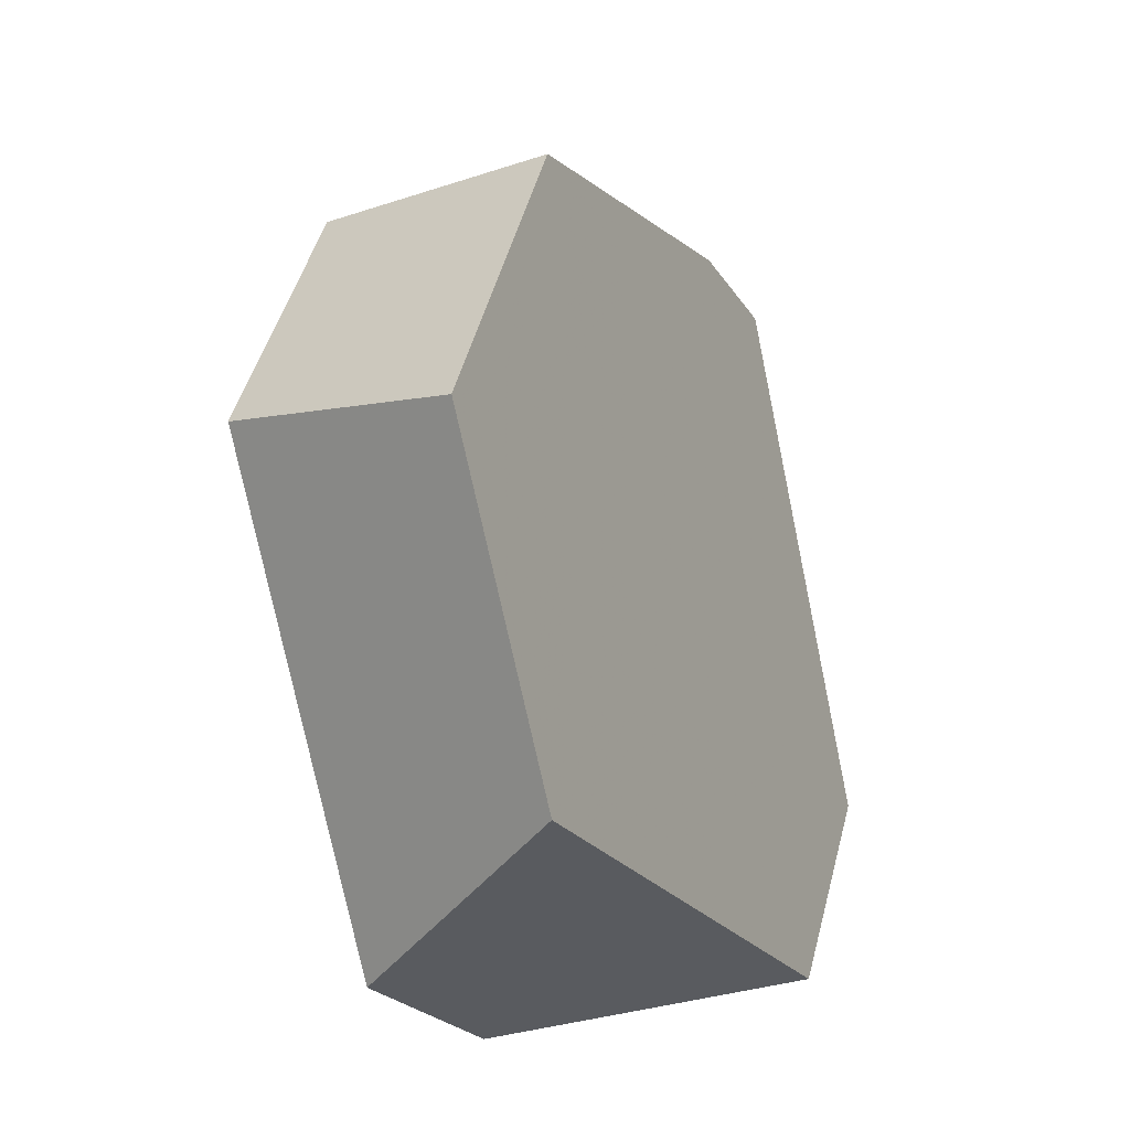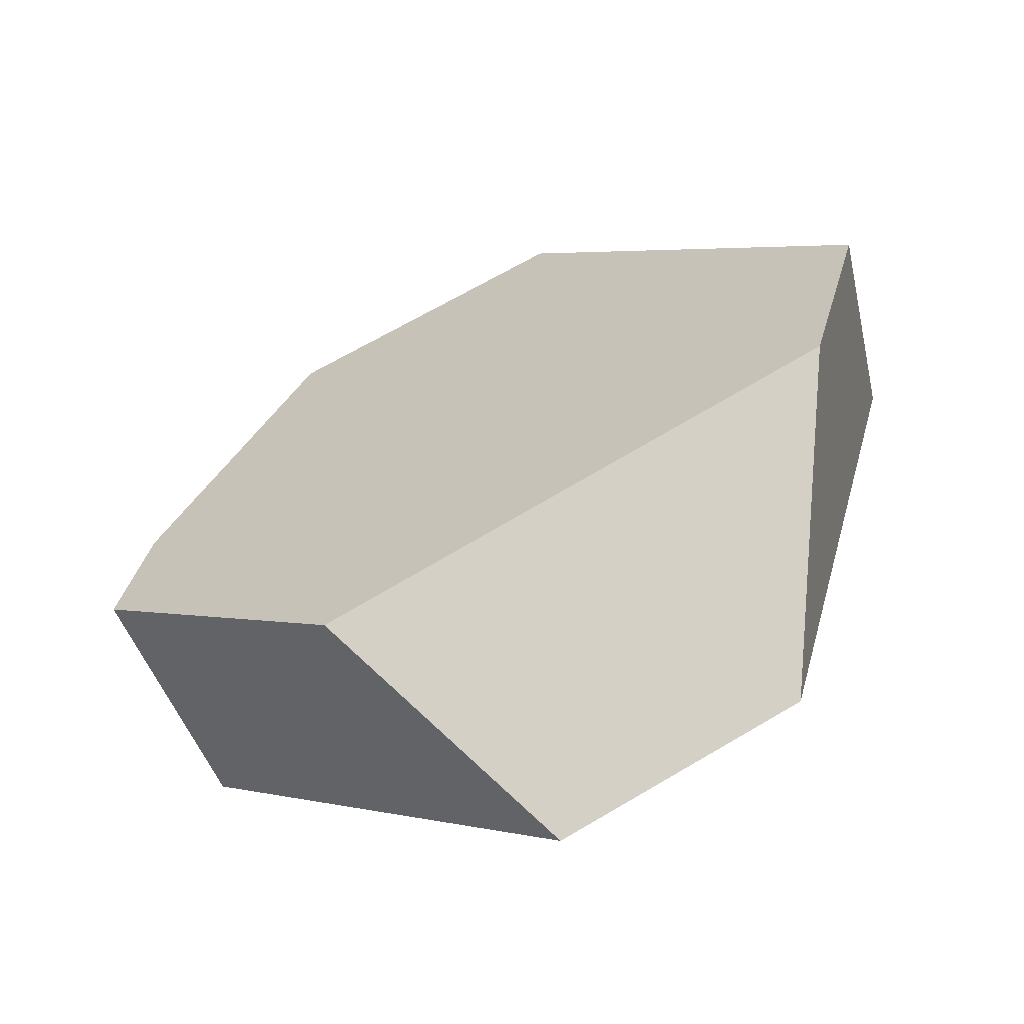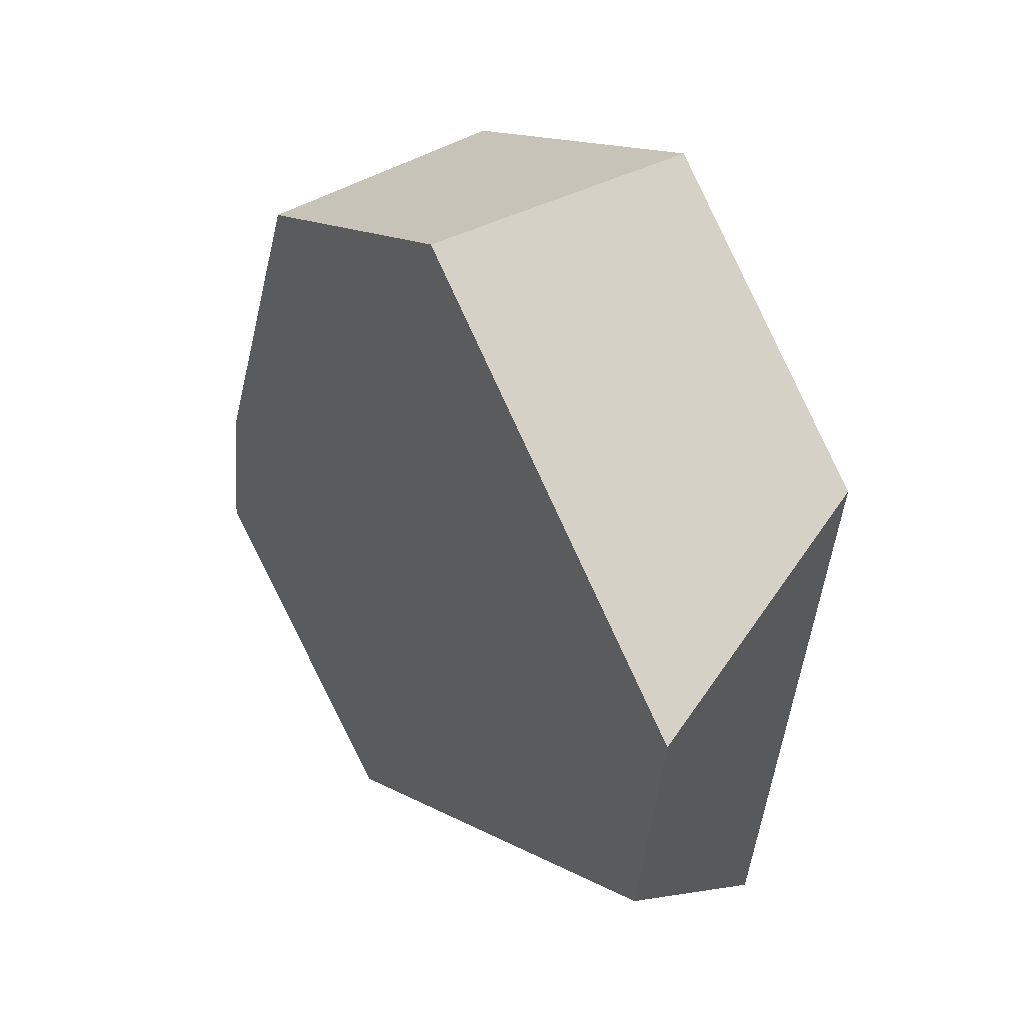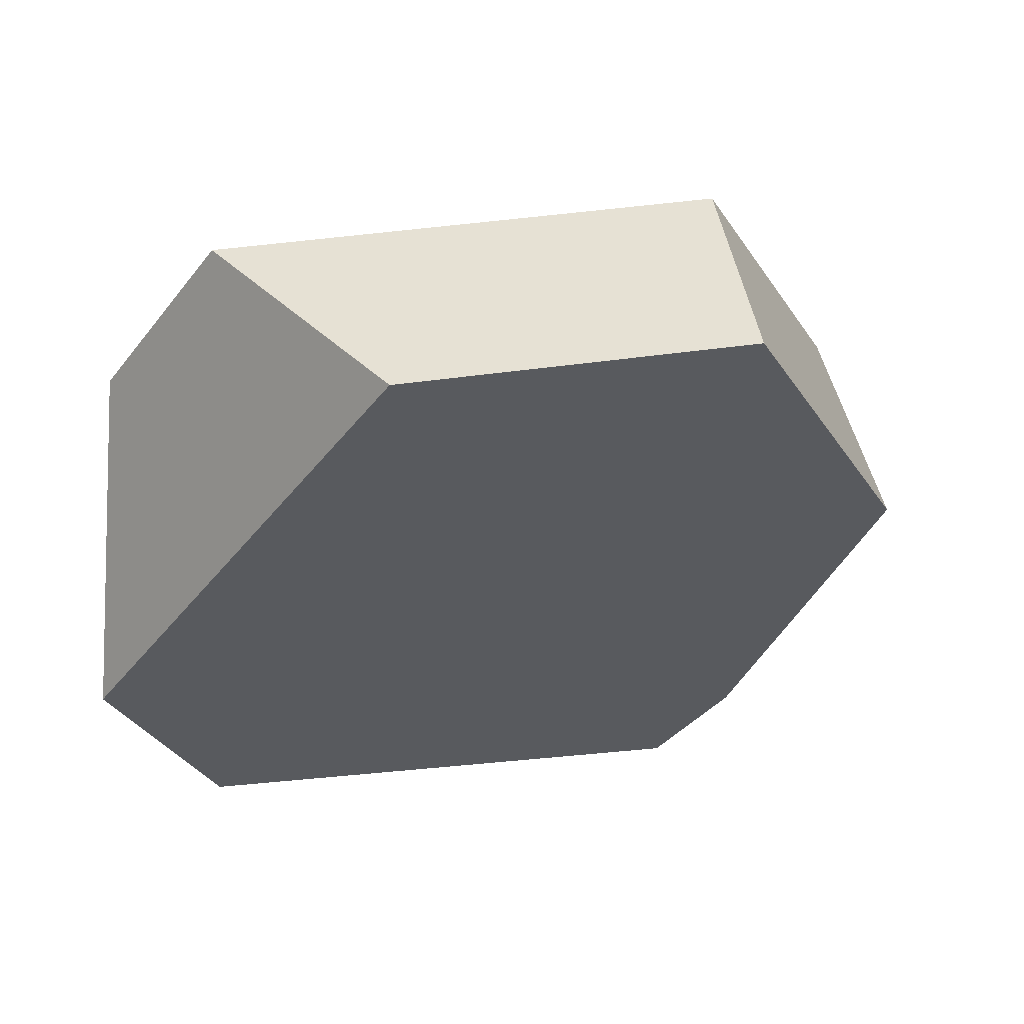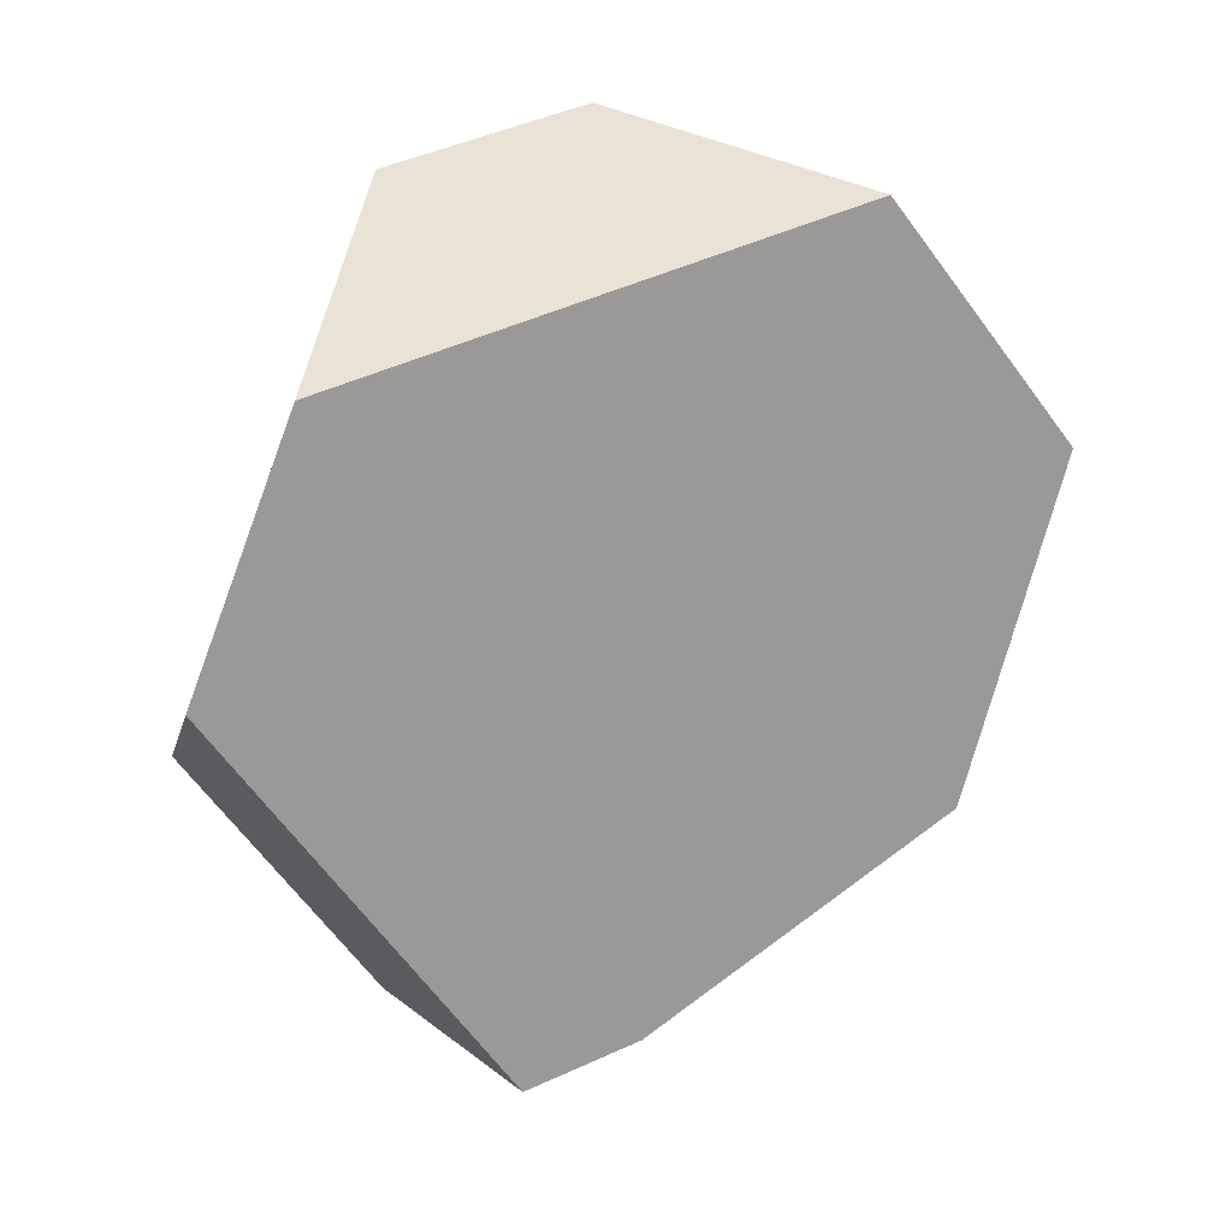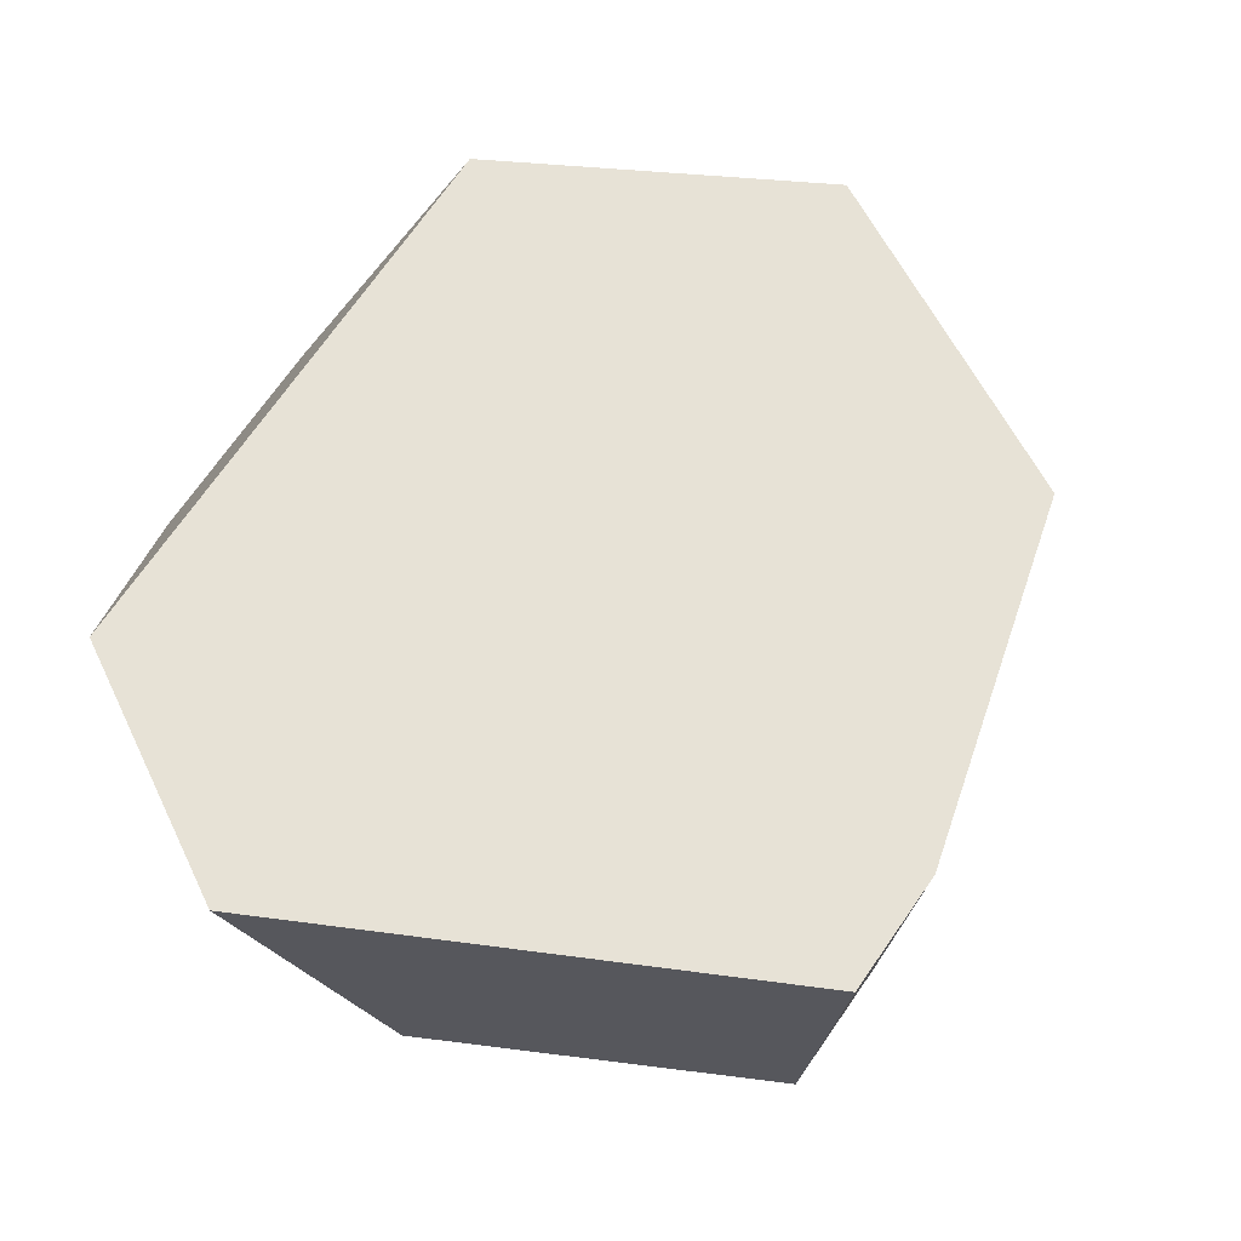
<metadata>
{"format":"obj","ext":"obj","renderer":"f3d","projection":"perspective","resolution":1024,"background":"white","views":[{"elev":29.1,"azim":-106.4,"up":"+Z"},{"elev":-3.3,"azim":166.1,"up":"+Y"},{"elev":-0.7,"azim":-151.2,"up":"+Z"},{"elev":2.9,"azim":-72.9,"up":"+Y"},{"elev":-52.1,"azim":-121.8,"up":"+Y"},{"elev":-79.0,"azim":-69.2,"up":"+Y"}]}
</metadata>
<code>
v 0.7298 -0.2097 0.2072
v 0.7418 -0.2272 0.184
v 0.7728 -0.1804 0.1629
v 0.7603 -0.1621 0.1872
v 0.6786 -0.2342 0.07144
v 0.7305 -0.185 0.0876
v 0.6235 -0.2026 0.06284
v 0.6155 -0.119 0.06964
v 0.5624 -0.1202 0.1656
v 0.592 -0.0874 0.109
v 0.5987 -0.1106 0.2436
v 0.6443 -0.07357 0.2213
v 0.6752 -0.1521 0.2611
v 0.7103 -0.1094 0.2364
f 1 2 3
f 1 3 4
f 3 2 5
f 3 5 6
f 5 7 8
f 5 8 6
f 8 7 9
f 8 9 10
f 9 11 12
f 9 12 10
f 12 11 13
f 12 13 14
f 1 4 14
f 1 14 13
f 10 12 14
f 10 14 4
f 10 4 3
f 10 3 6
f 10 6 8
f 2 1 13
f 2 13 11
f 2 11 9
f 2 9 7
f 2 7 5

</code>
